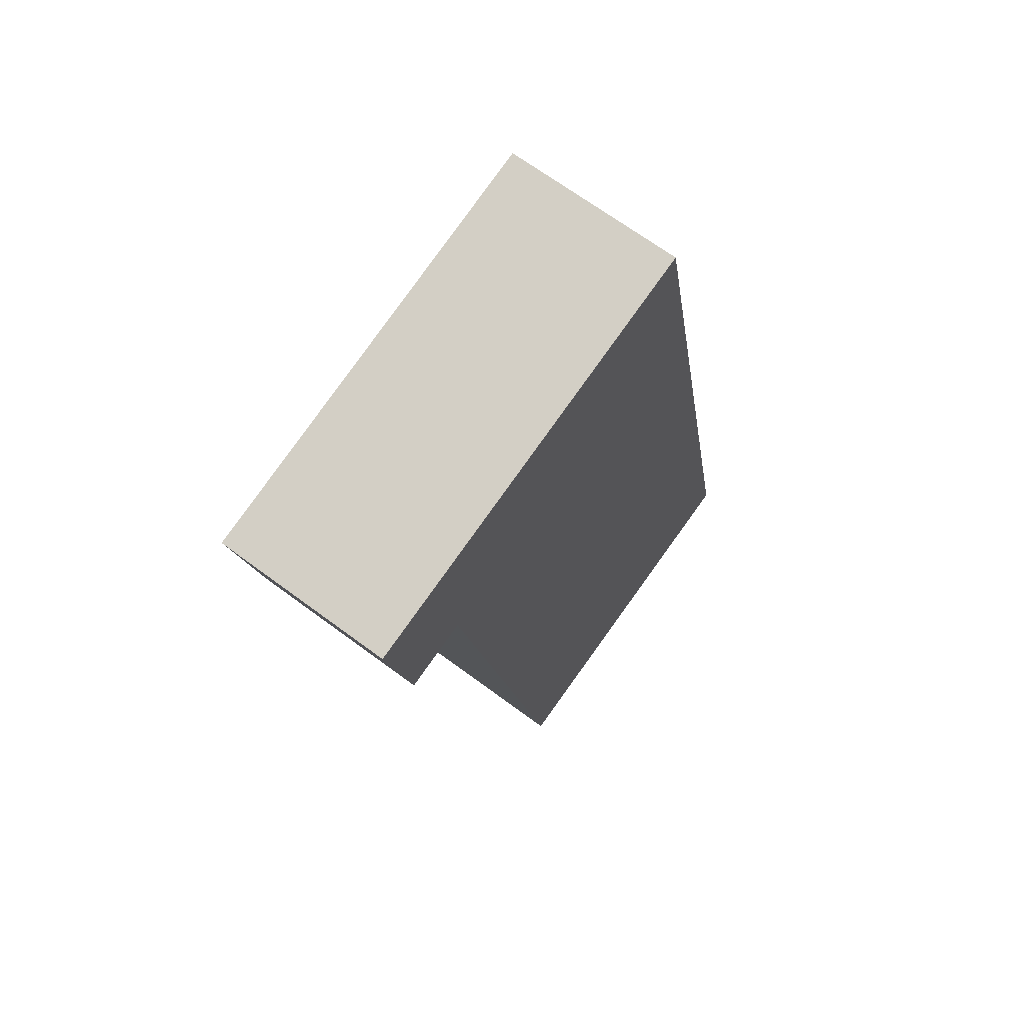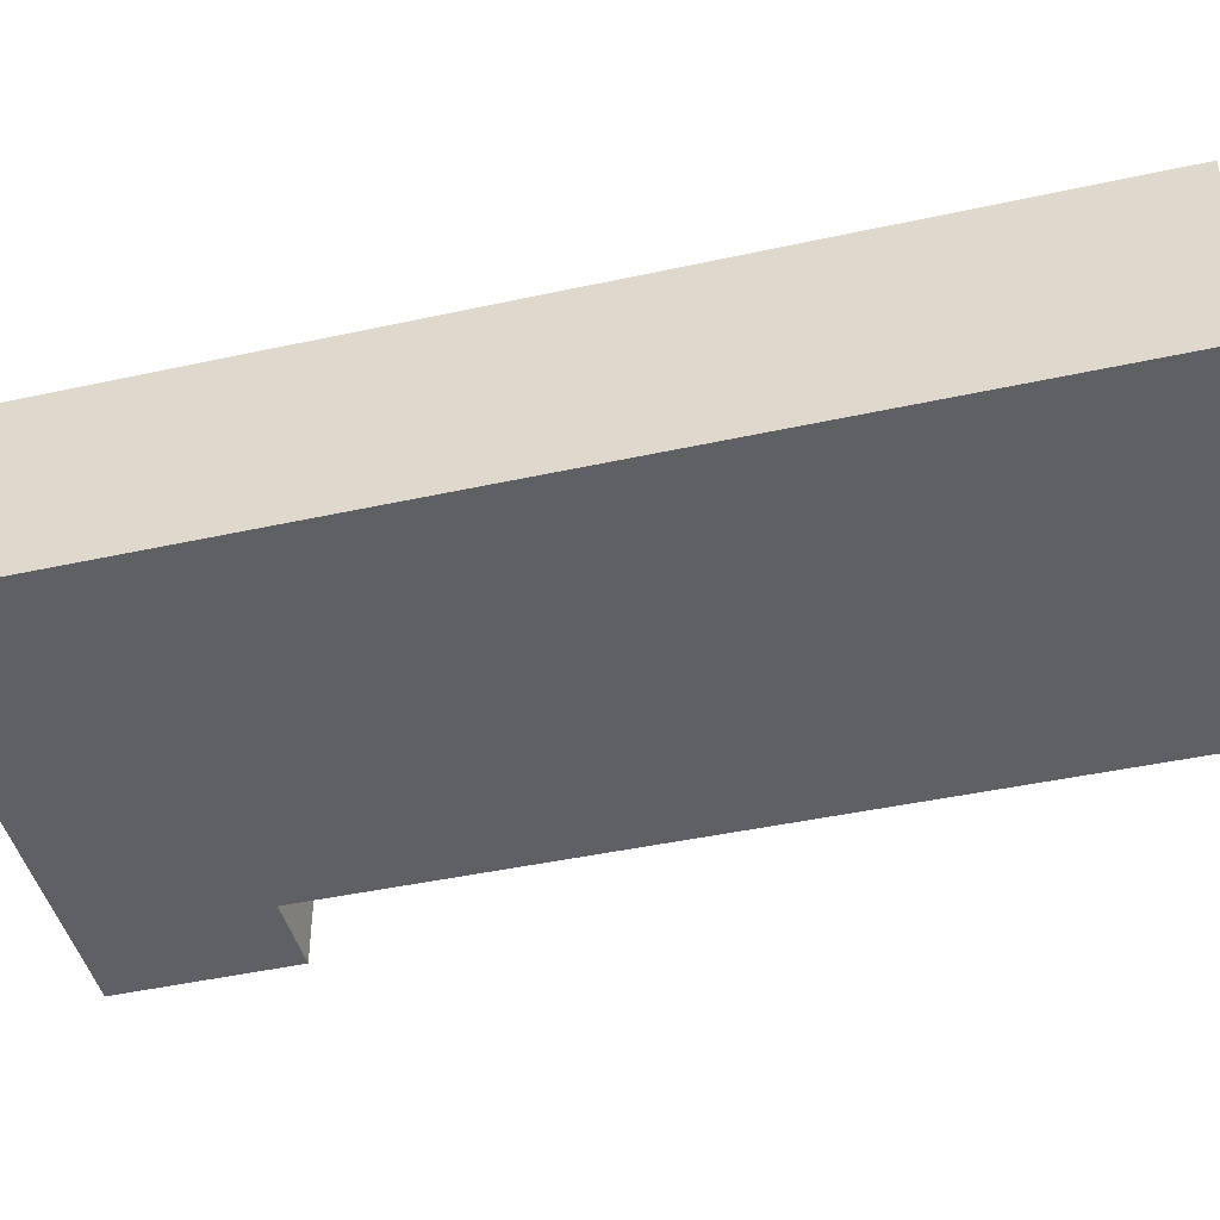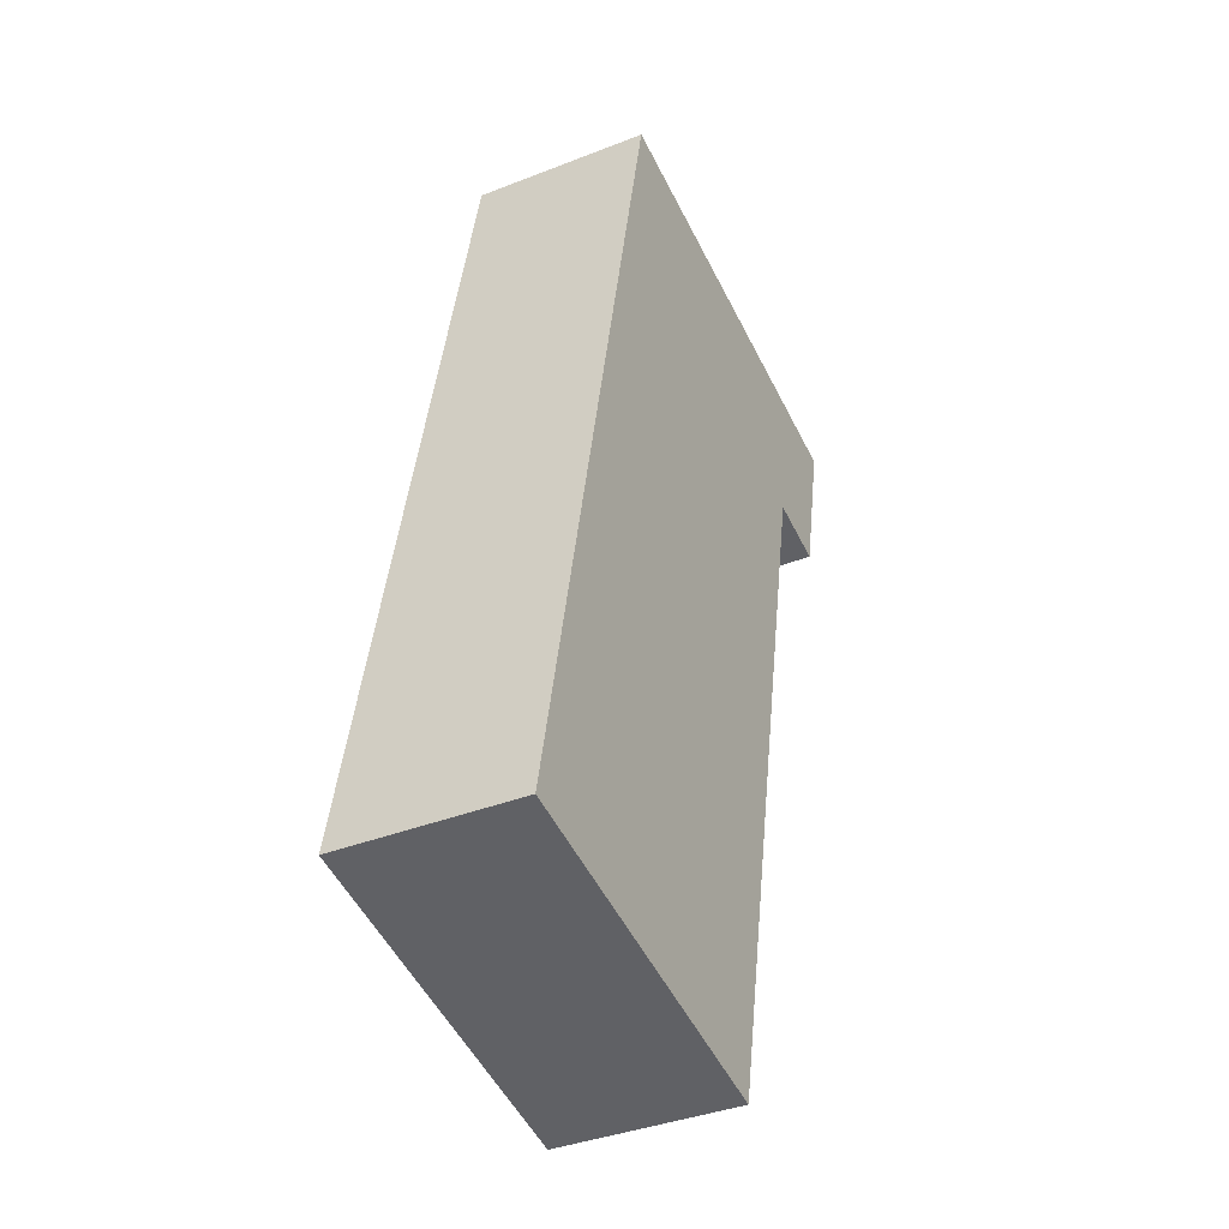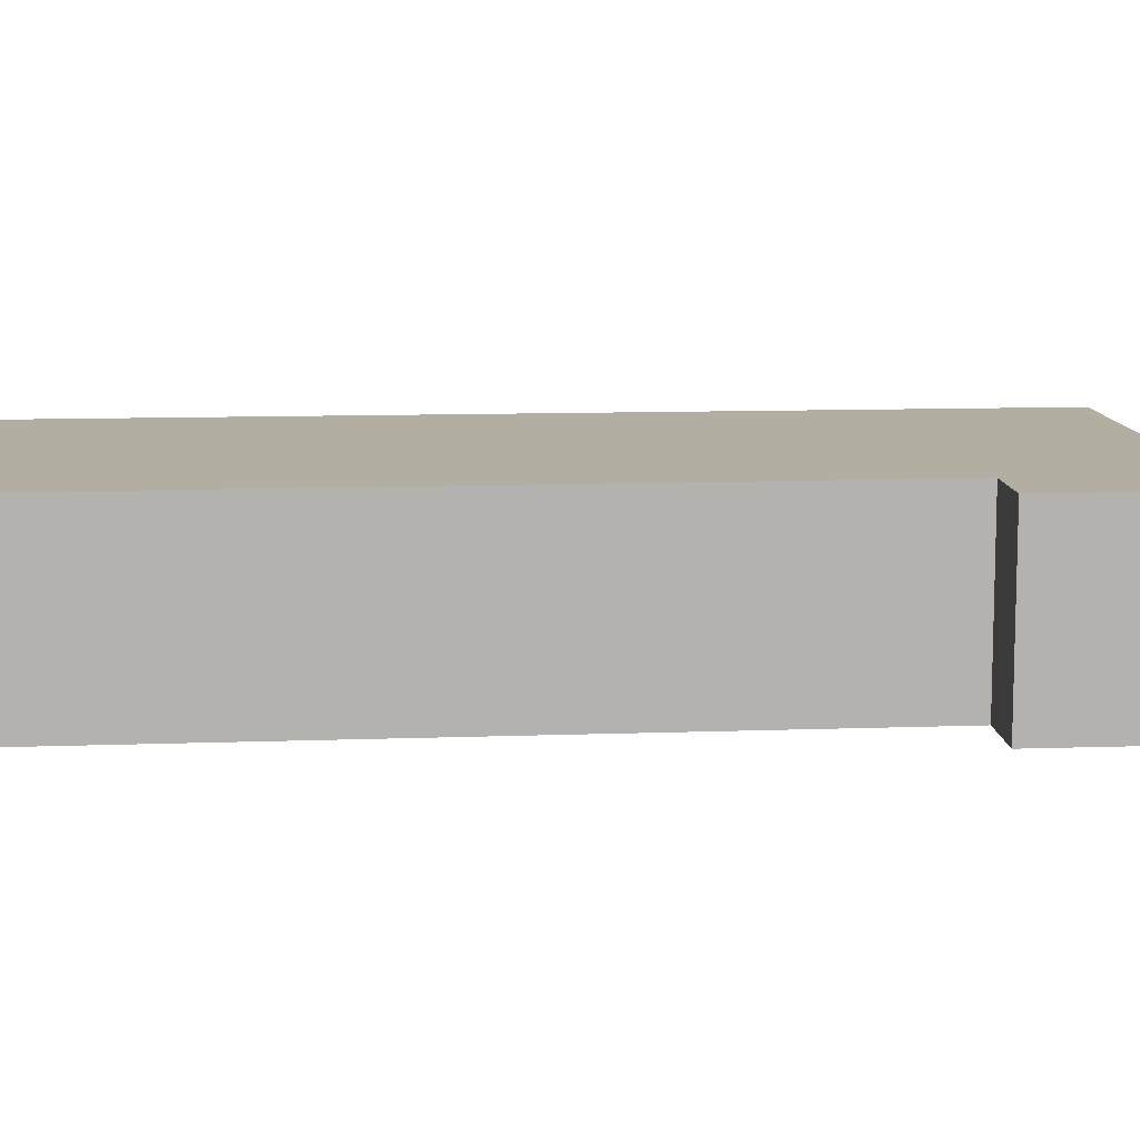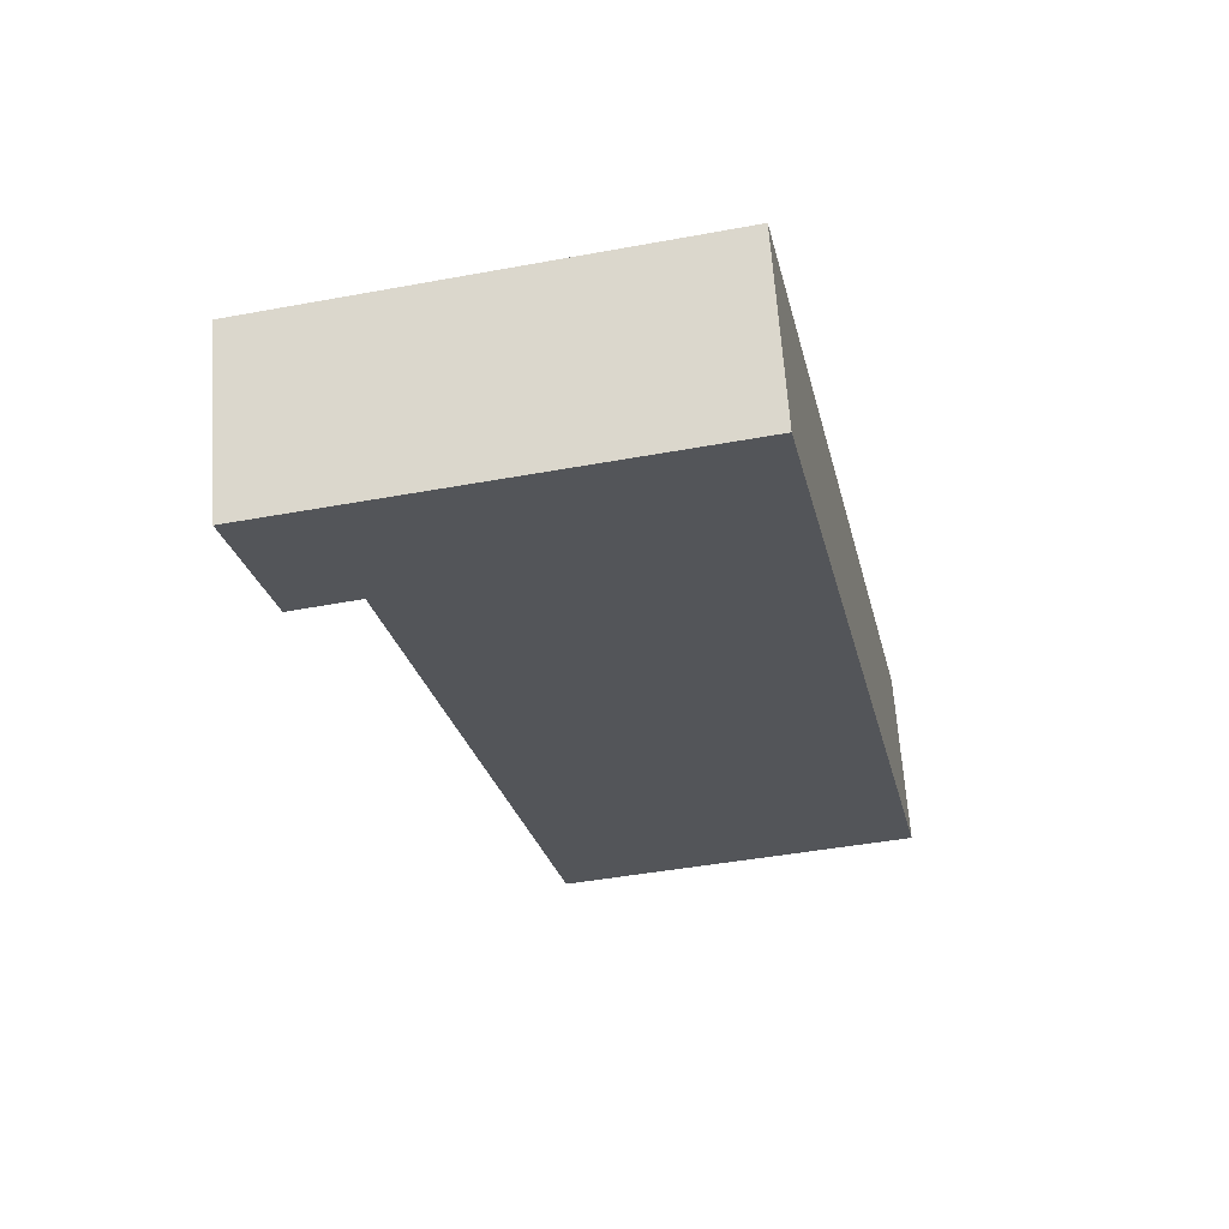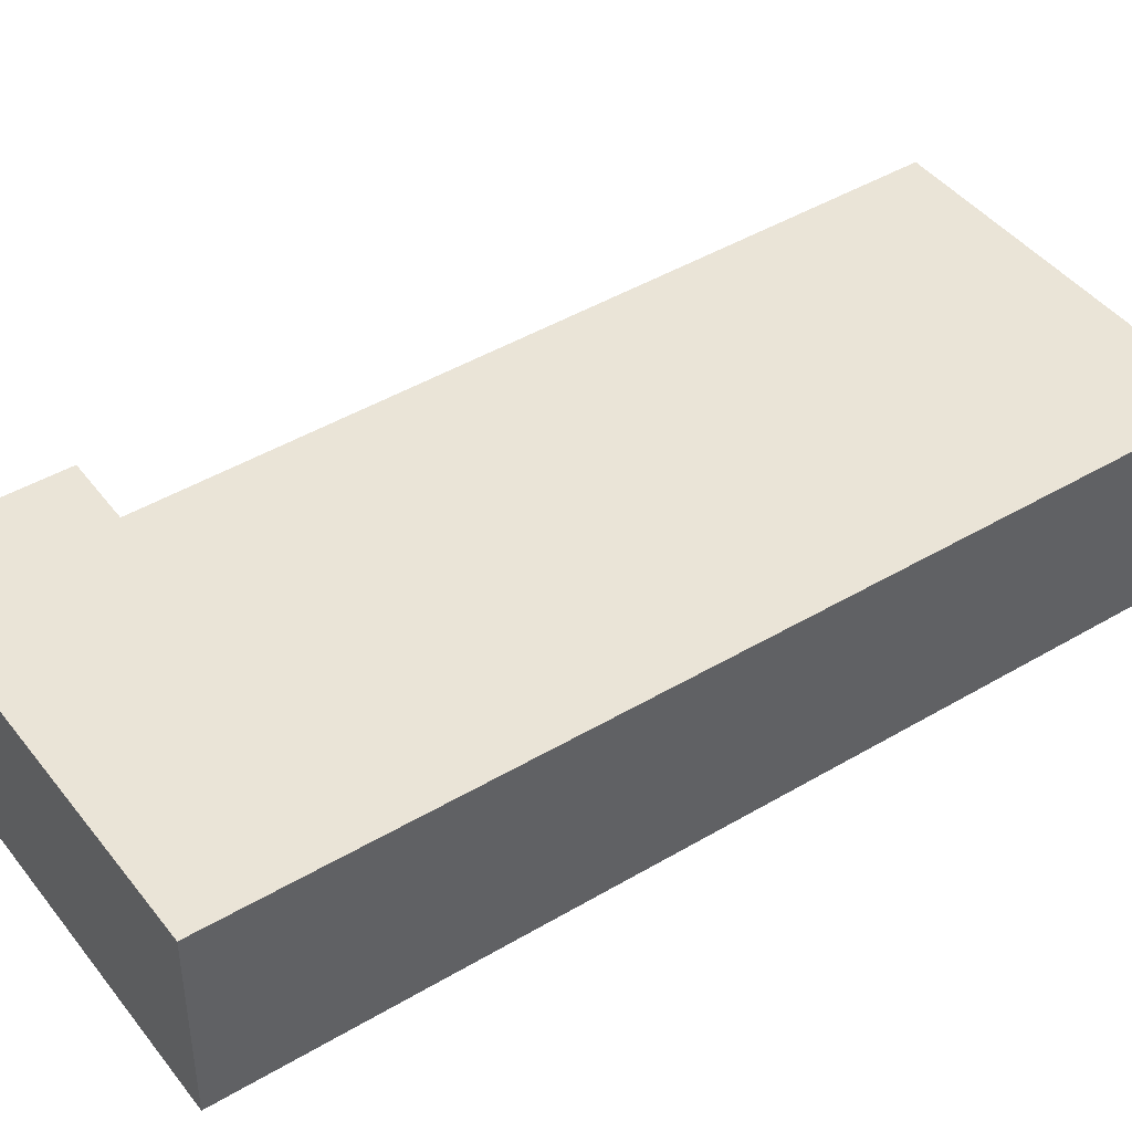
<metadata>
{"format":"obj","ext":"obj","renderer":"f3d","projection":"perspective","resolution":1024,"background":"white","views":[{"elev":67.7,"azim":-53.3,"up":"+Z"},{"elev":-44.7,"azim":92.7,"up":"+Y"},{"elev":-38.3,"azim":116.4,"up":"+Z"},{"elev":10.7,"azim":-106.6,"up":"+Y"},{"elev":65.1,"azim":-4.0,"up":"+Z"},{"elev":43.8,"azim":43.4,"up":"+Y"}]}
</metadata>
<code>
v  0 2.8 1.715e-16
v  1.568 2.8 -2.235
v  0.511 2.8 -2.469
v  6.674 2.8 1.381
v  9.563 2.8 -12.59
v  3.81 2.8 -13.45
v  3.876 2.8 -13.76
v  3.876 8.427e-16 -13.76
v  1.568 1.369e-16 -2.235
v  3.81 8.233e-16 -13.45
v  0.511 1.512e-16 -2.469
v  0 0 0
v  9.563 7.707e-16 -12.59
v  6.674 -8.456e-17 1.381
g defaultobject
f 1 2 3
f 2 1 4
f 2 4 5
f 6 5 7
f 5 6 2
f 8 6 7
f 6 8 2
f 2 8 9
f 9 8 10
f 11 1 3
f 1 11 12
f 9 3 2
f 3 9 11
f 13 7 5
f 7 13 8
f 12 4 1
f 4 12 14
f 14 5 4
f 5 14 13
f 11 9 12
f 12 13 14
f 13 12 9
f 13 9 10
f 13 10 8

</code>
